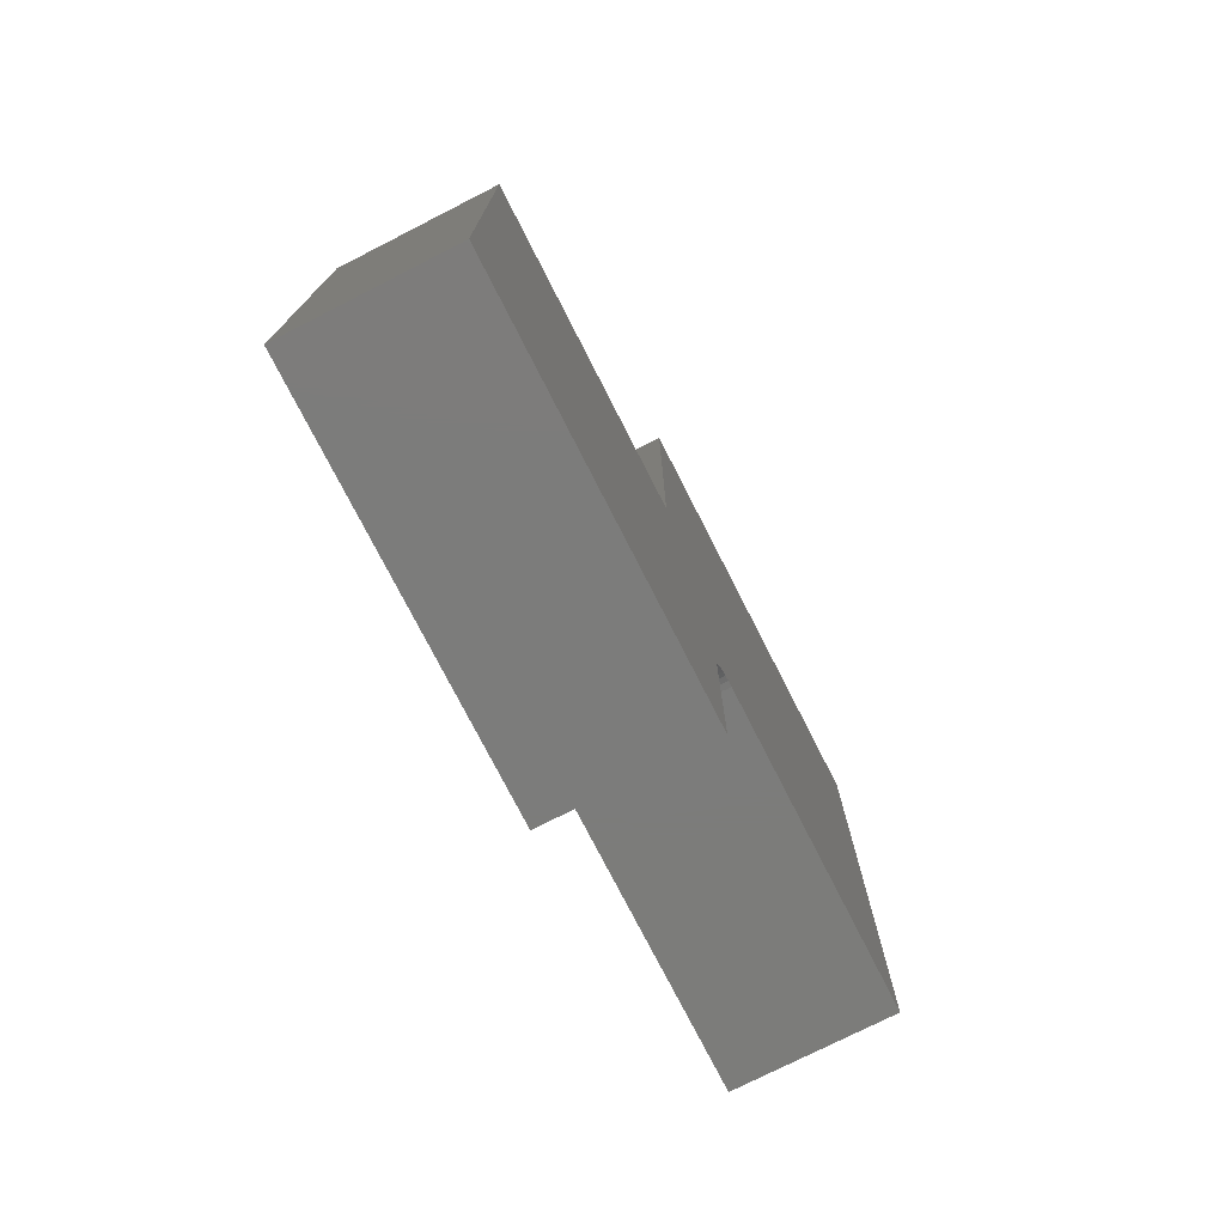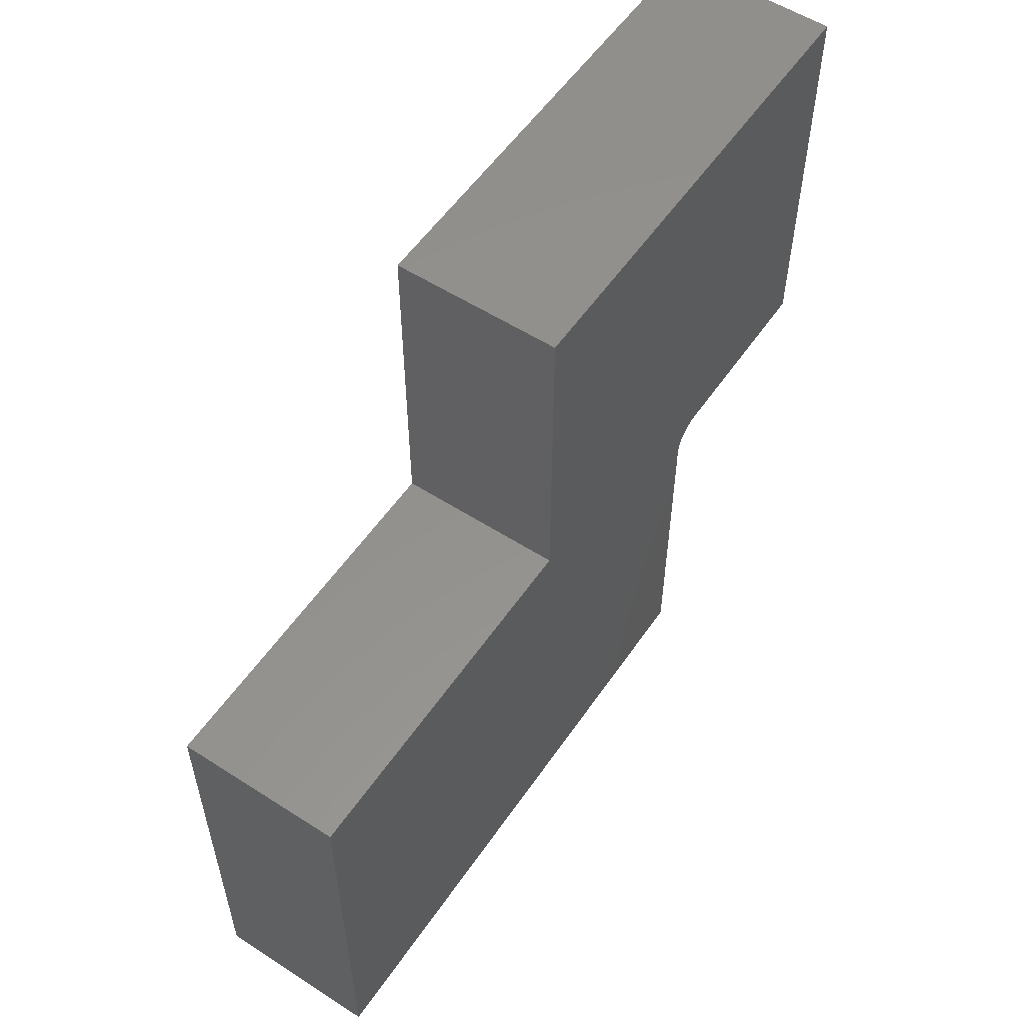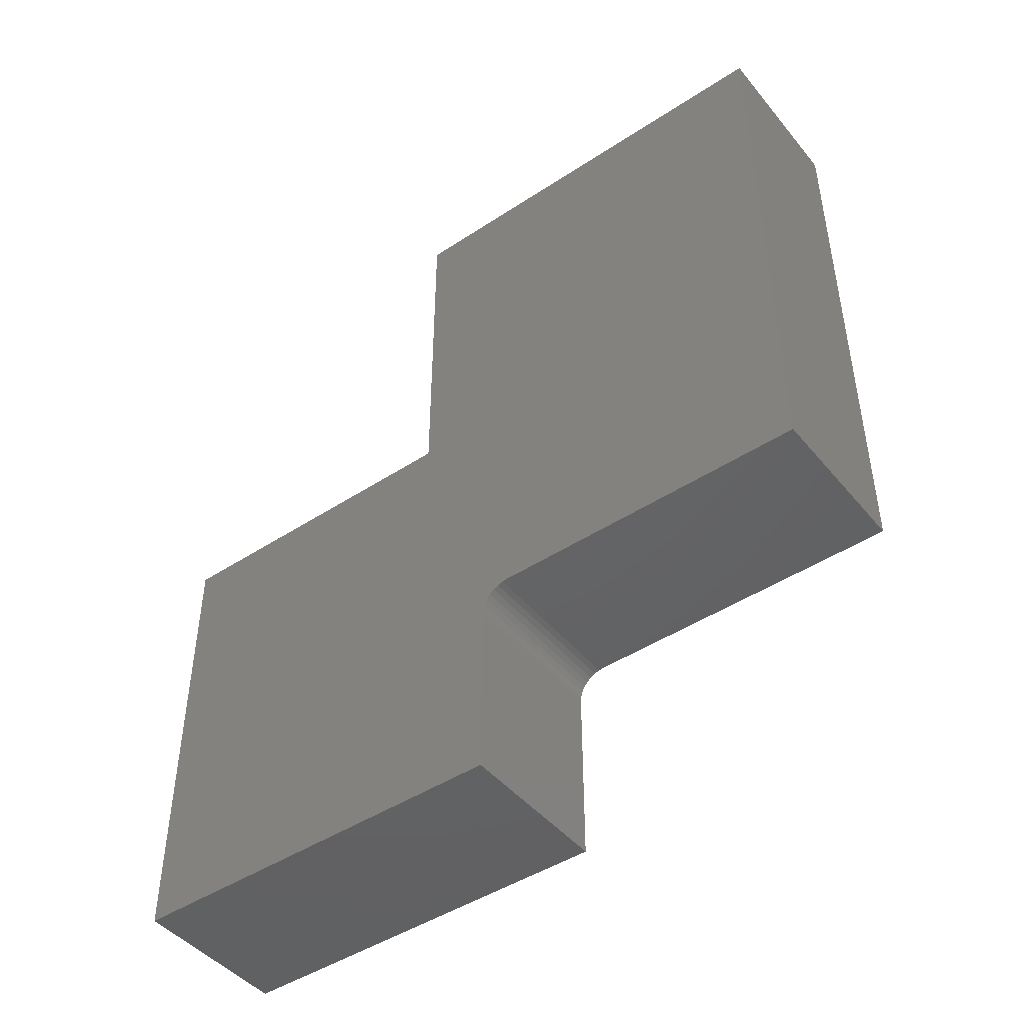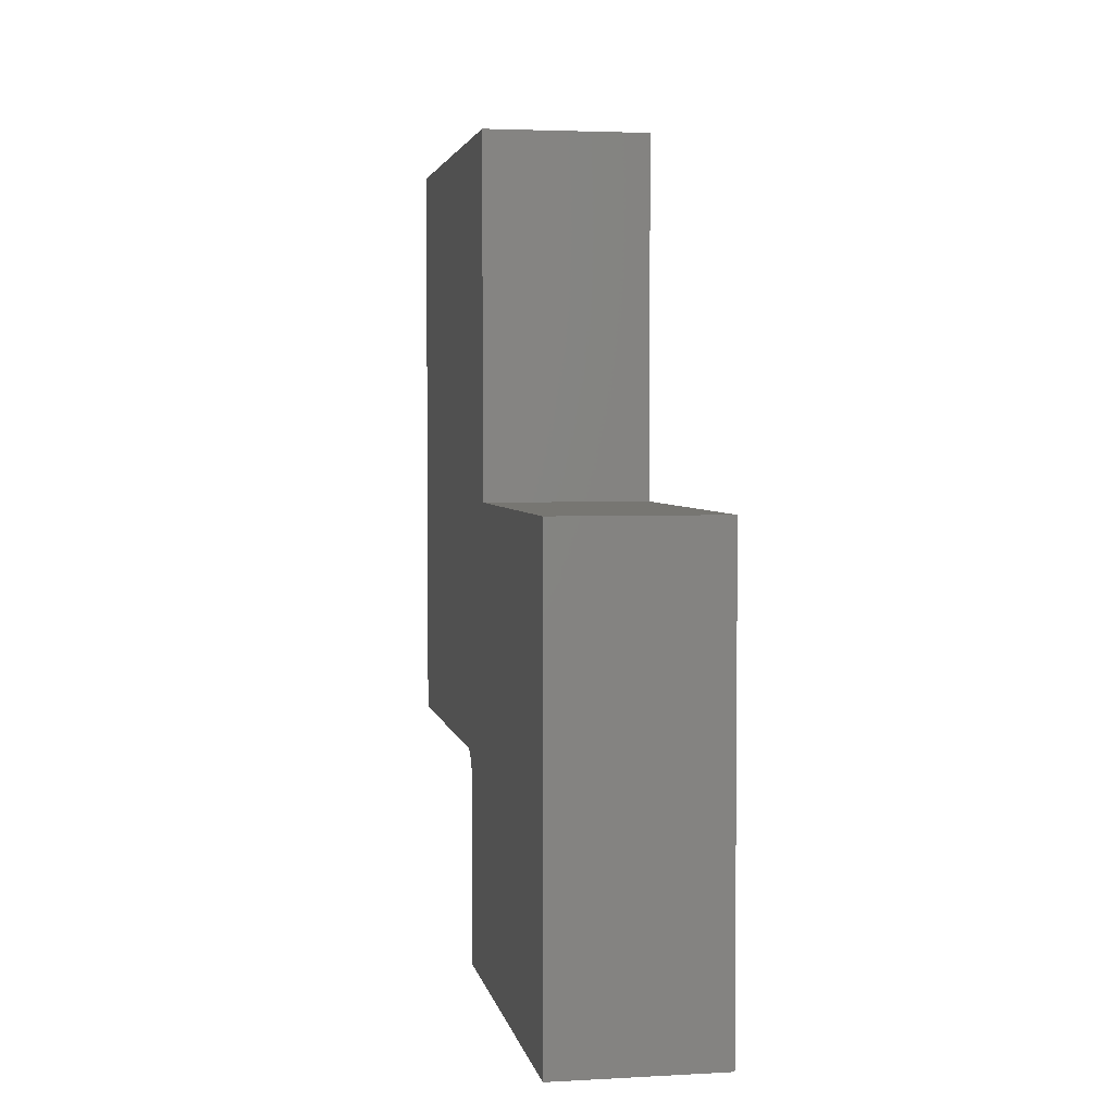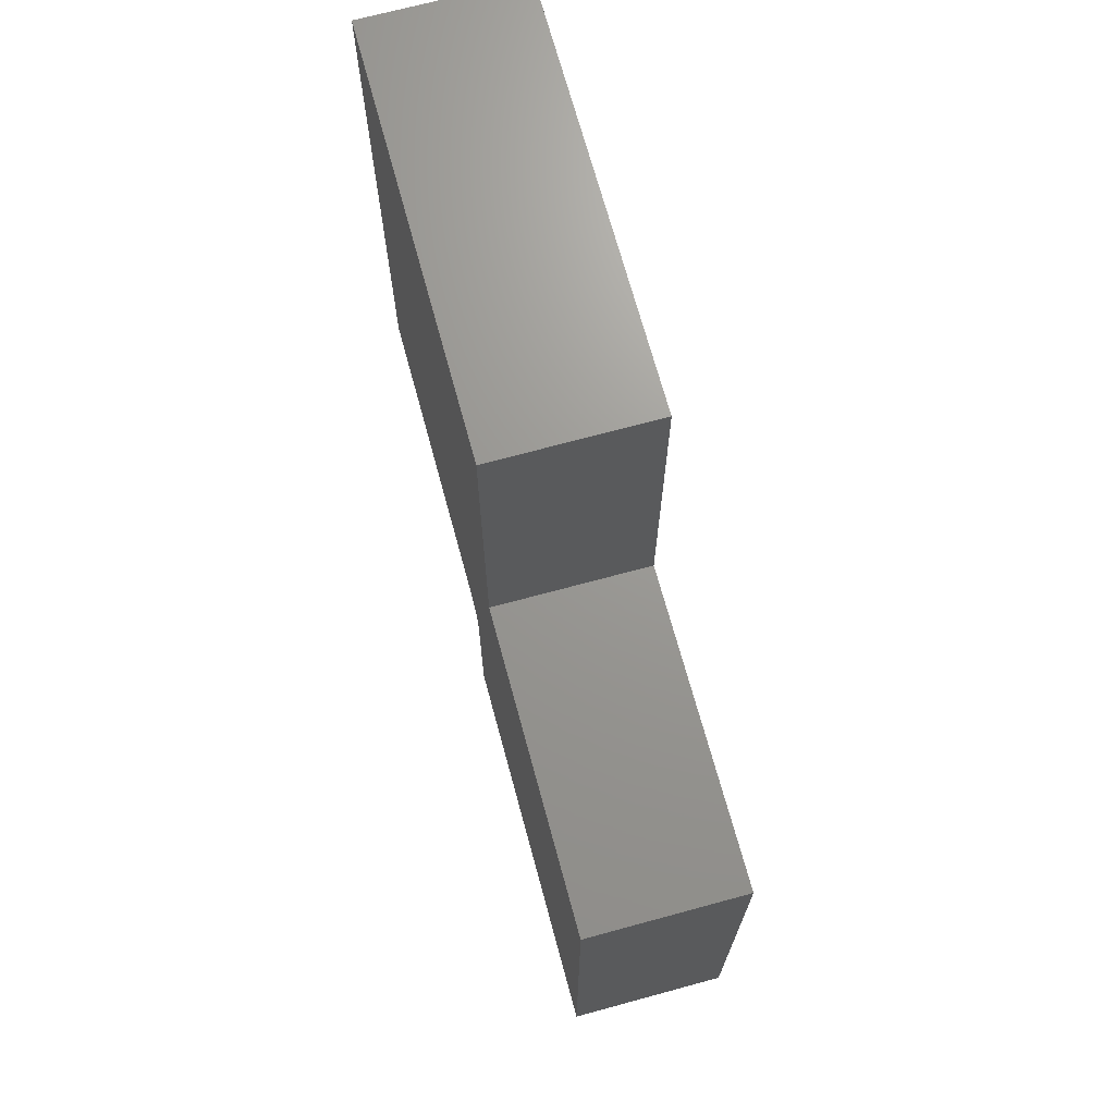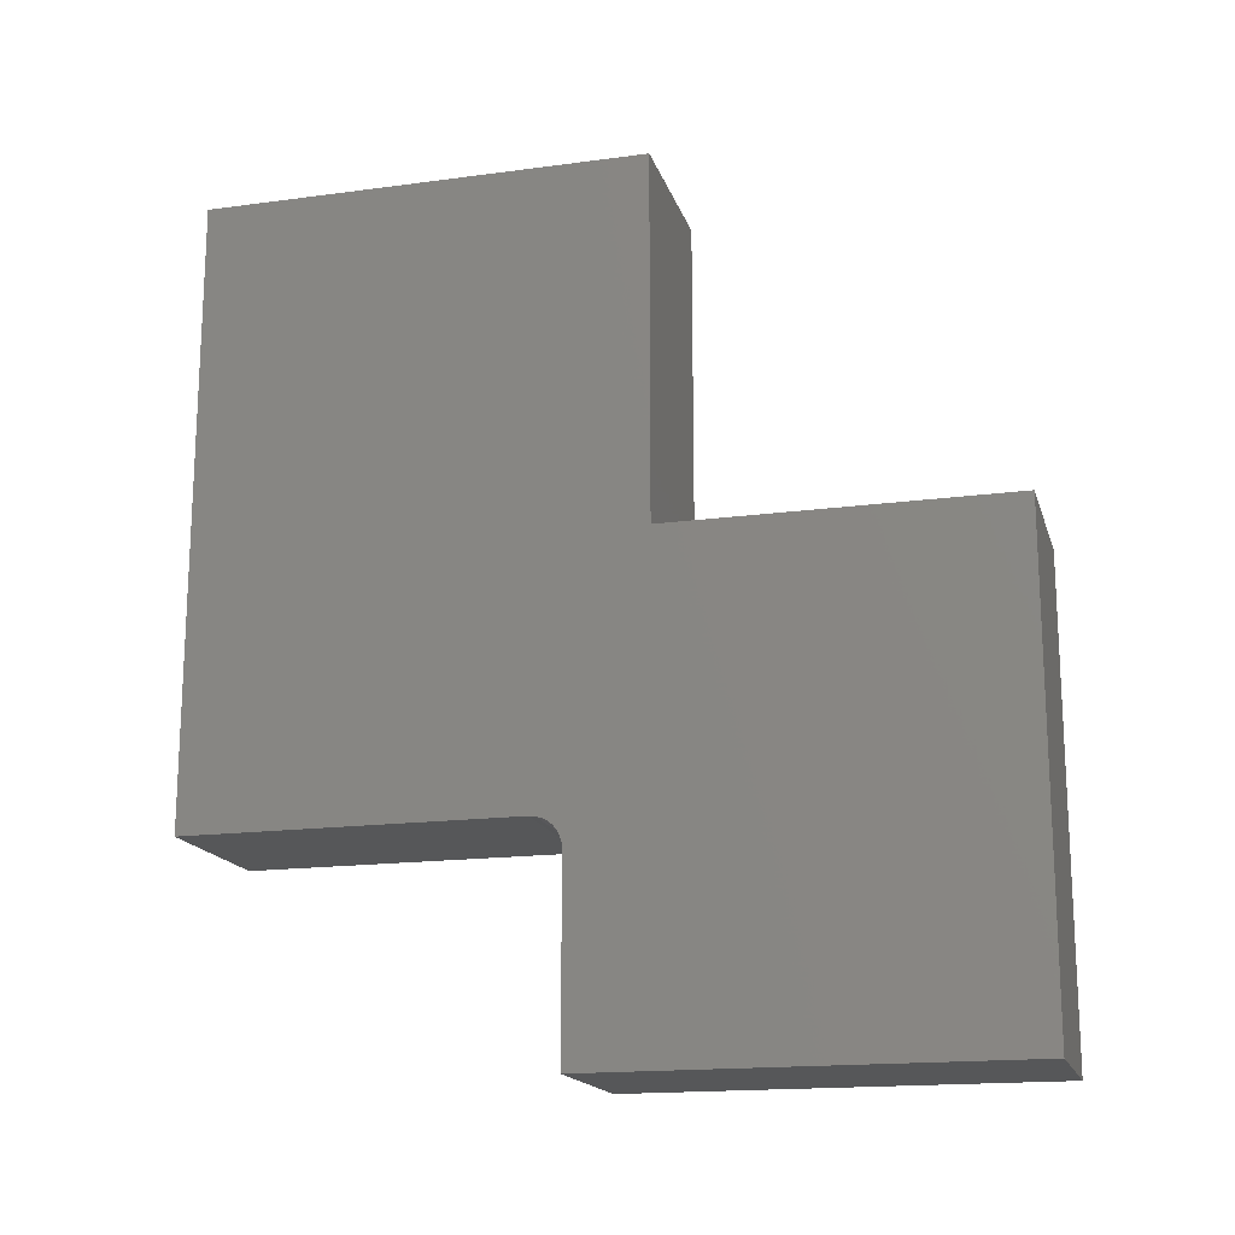
<metadata>
{"format":"stl","ext":"stl","renderer":"f3d","projection":"perspective","resolution":1024,"background":"white","views":[{"elev":-75.4,"azim":27.0,"up":"+Y"},{"elev":55.7,"azim":-146.0,"up":"+Z"},{"elev":-45.8,"azim":127.0,"up":"+Y"},{"elev":3.4,"azim":-10.4,"up":"+Y"},{"elev":69.9,"azim":-15.2,"up":"+Y"},{"elev":-16.9,"azim":-74.8,"up":"+Y"}]}
</metadata>
<code>
# stl→obj: 32 verts, 60 faces
v 0.2578 -0.2993 -0.1328
v 2.602e-18 -0.2993 -0.1328
v 0.2578 -0.2993 -0.6456
v 3.107e-17 -0.2993 -0.6456
v 0.2578 -0.6406 -0.08594
v 0 -0.6406 -0.08594
v 0.2578 -0.3462 -0.08594
v 1.001e-33 -0.3462 -0.08594
v -6.82e-18 0.6562 0.03692
v 3.107e-17 0.6562 -0.6456
v 2.094e-18 -0.3002 -0.1237
v 1.606e-18 -0.3029 -0.1149
v 1.156e-18 -0.3072 -0.1068
v 7.621e-19 -0.3131 -0.09967
v 4.385e-19 -0.3202 -0.09384
v 1.981e-19 -0.3283 -0.08951
v 5e-20 -0.3371 -0.08684
v -6.82e-18 0.09655 0.03692
v -3.562e-17 -0.6406 0.5557
v -3.562e-17 0.09655 0.5557
v 0.2578 0.6562 0.03692
v 0.2578 0.09655 0.03692
v 0.2578 -0.3371 -0.08684
v 0.2578 -0.3283 -0.08951
v 0.2578 -0.3202 -0.09384
v 0.2578 -0.3131 -0.09967
v 0.2578 -0.3072 -0.1068
v 0.2578 -0.3029 -0.1149
v 0.2578 -0.3002 -0.1237
v 0.2578 0.6562 -0.6456
v 0.2578 -0.6406 0.5557
v 0.2578 0.09655 0.5557
f 1 2 3
f 3 2 4
f 5 6 7
f 7 6 8
f 9 10 4
f 9 4 2
f 9 2 11
f 9 11 12
f 9 12 13
f 9 13 14
f 9 14 15
f 9 15 16
f 9 16 17
f 9 17 8
f 9 8 6
f 9 6 18
f 6 19 18
f 18 19 20
f 21 22 5
f 21 5 7
f 21 7 23
f 21 23 24
f 21 24 25
f 21 25 26
f 21 26 27
f 21 27 28
f 21 28 29
f 21 29 1
f 21 1 3
f 21 3 30
f 5 22 31
f 31 22 32
f 14 25 15
f 15 25 24
f 15 24 16
f 16 24 23
f 16 23 17
f 17 23 7
f 17 7 8
f 25 14 26
f 26 14 13
f 26 13 27
f 27 13 12
f 27 12 28
f 28 12 11
f 28 11 29
f 29 11 2
f 29 2 1
f 31 19 5
f 5 19 6
f 32 20 31
f 31 20 19
f 22 18 32
f 32 18 20
f 21 9 22
f 22 9 18
f 30 10 21
f 21 10 9
f 3 4 30
f 30 4 10

</code>
